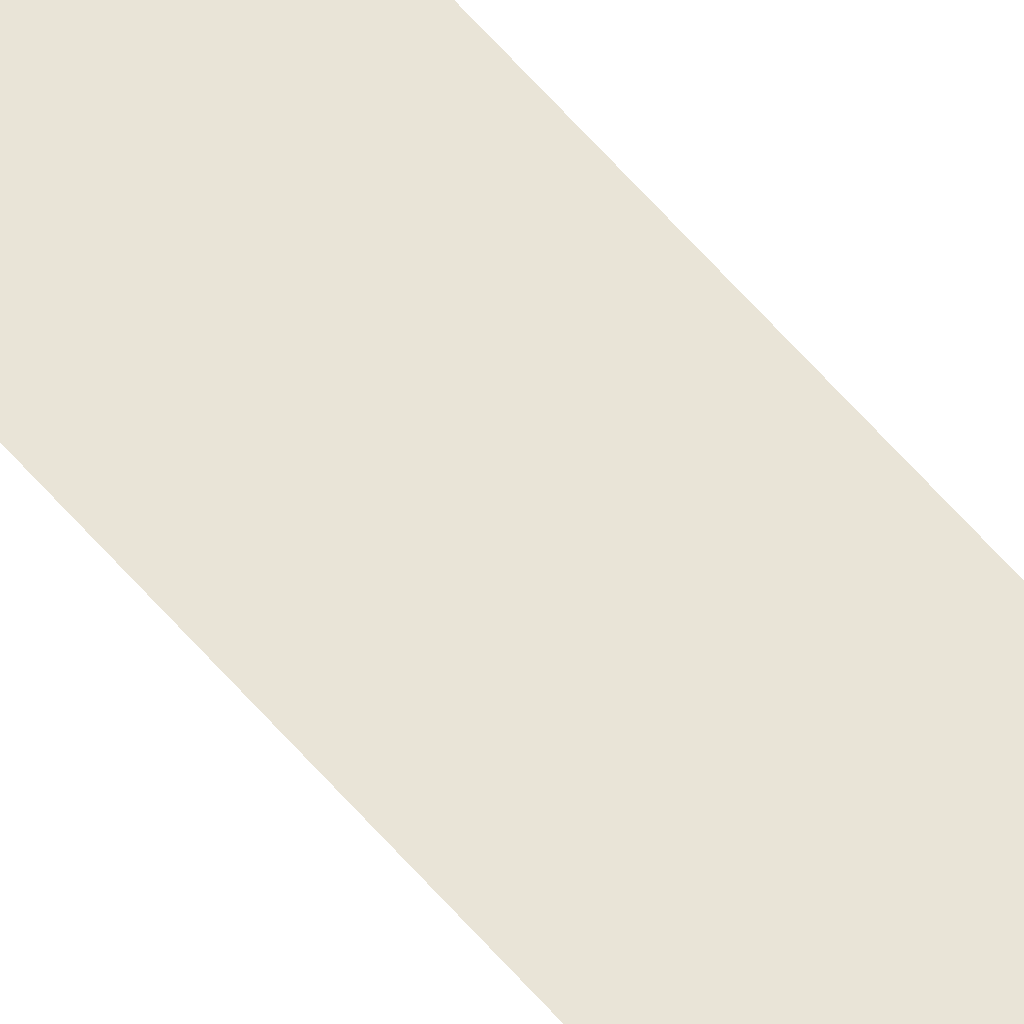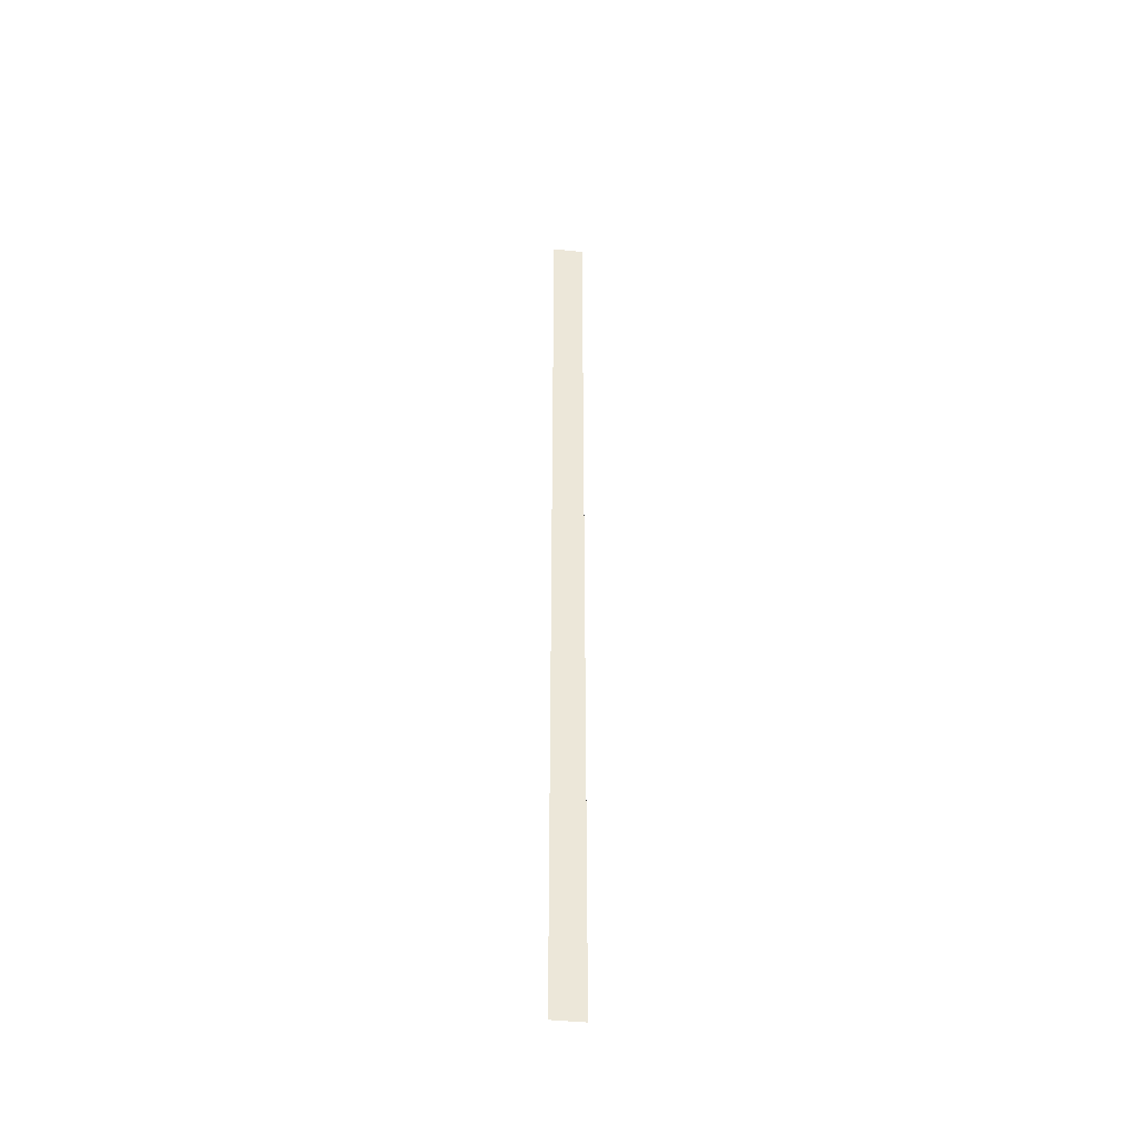
<metadata>
{"format":"obj","ext":"obj","renderer":"f3d","projection":"perspective","resolution":1024,"background":"white","views":[{"elev":60.8,"azim":-40.4,"up":"+Y"},{"elev":-42.9,"azim":-7.2,"up":"+Z"}]}
</metadata>
<code>
o wall_obb.171_Mesh.176
v 199.9 4.508 62.35
v 199.9 4.508 58.95
v 199.9 4.508 55.55
v 199.9 4.508 52.14
v 199.9 4.508 48.74
v 199.9 4.508 47.04
v 199.4 4.508 62.35
v 199.4 4.508 58.95
v 199.4 4.508 55.55
v 199.4 4.508 52.14
v 199.4 4.508 48.74
v 199.4 4.508 47.04
f 1 2 3 4 5 6 12 11 10 9 8 7

</code>
